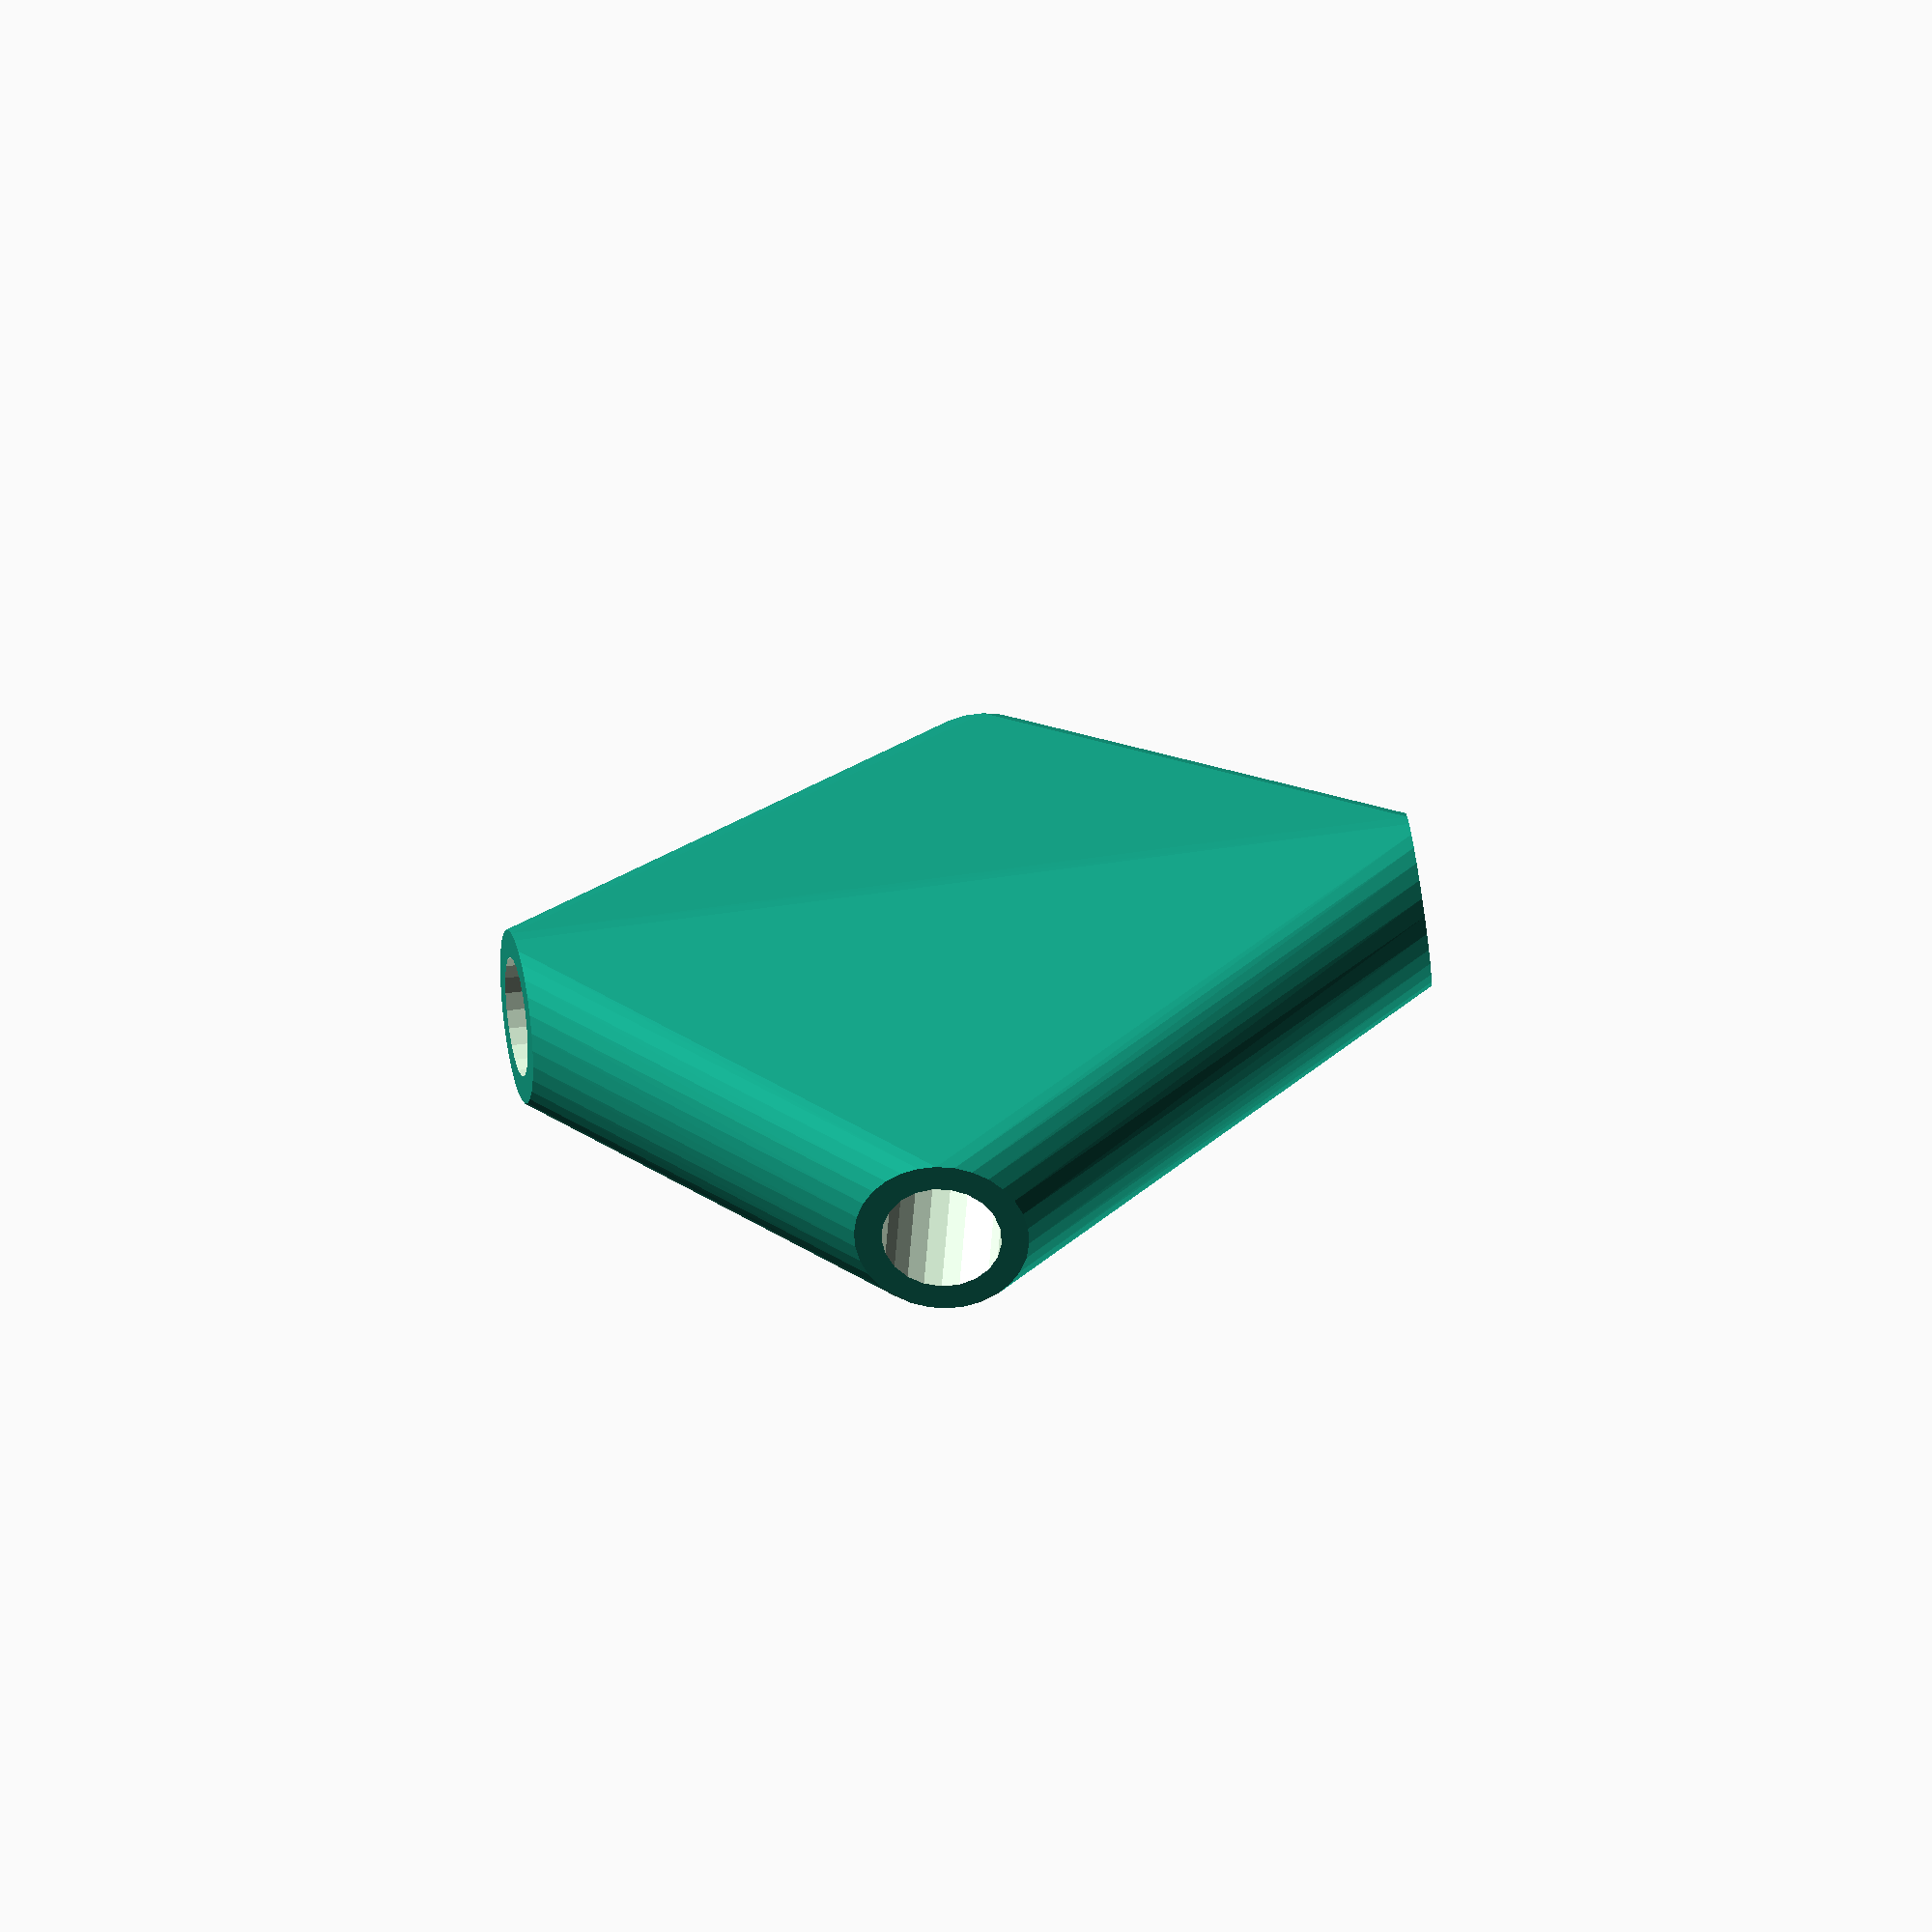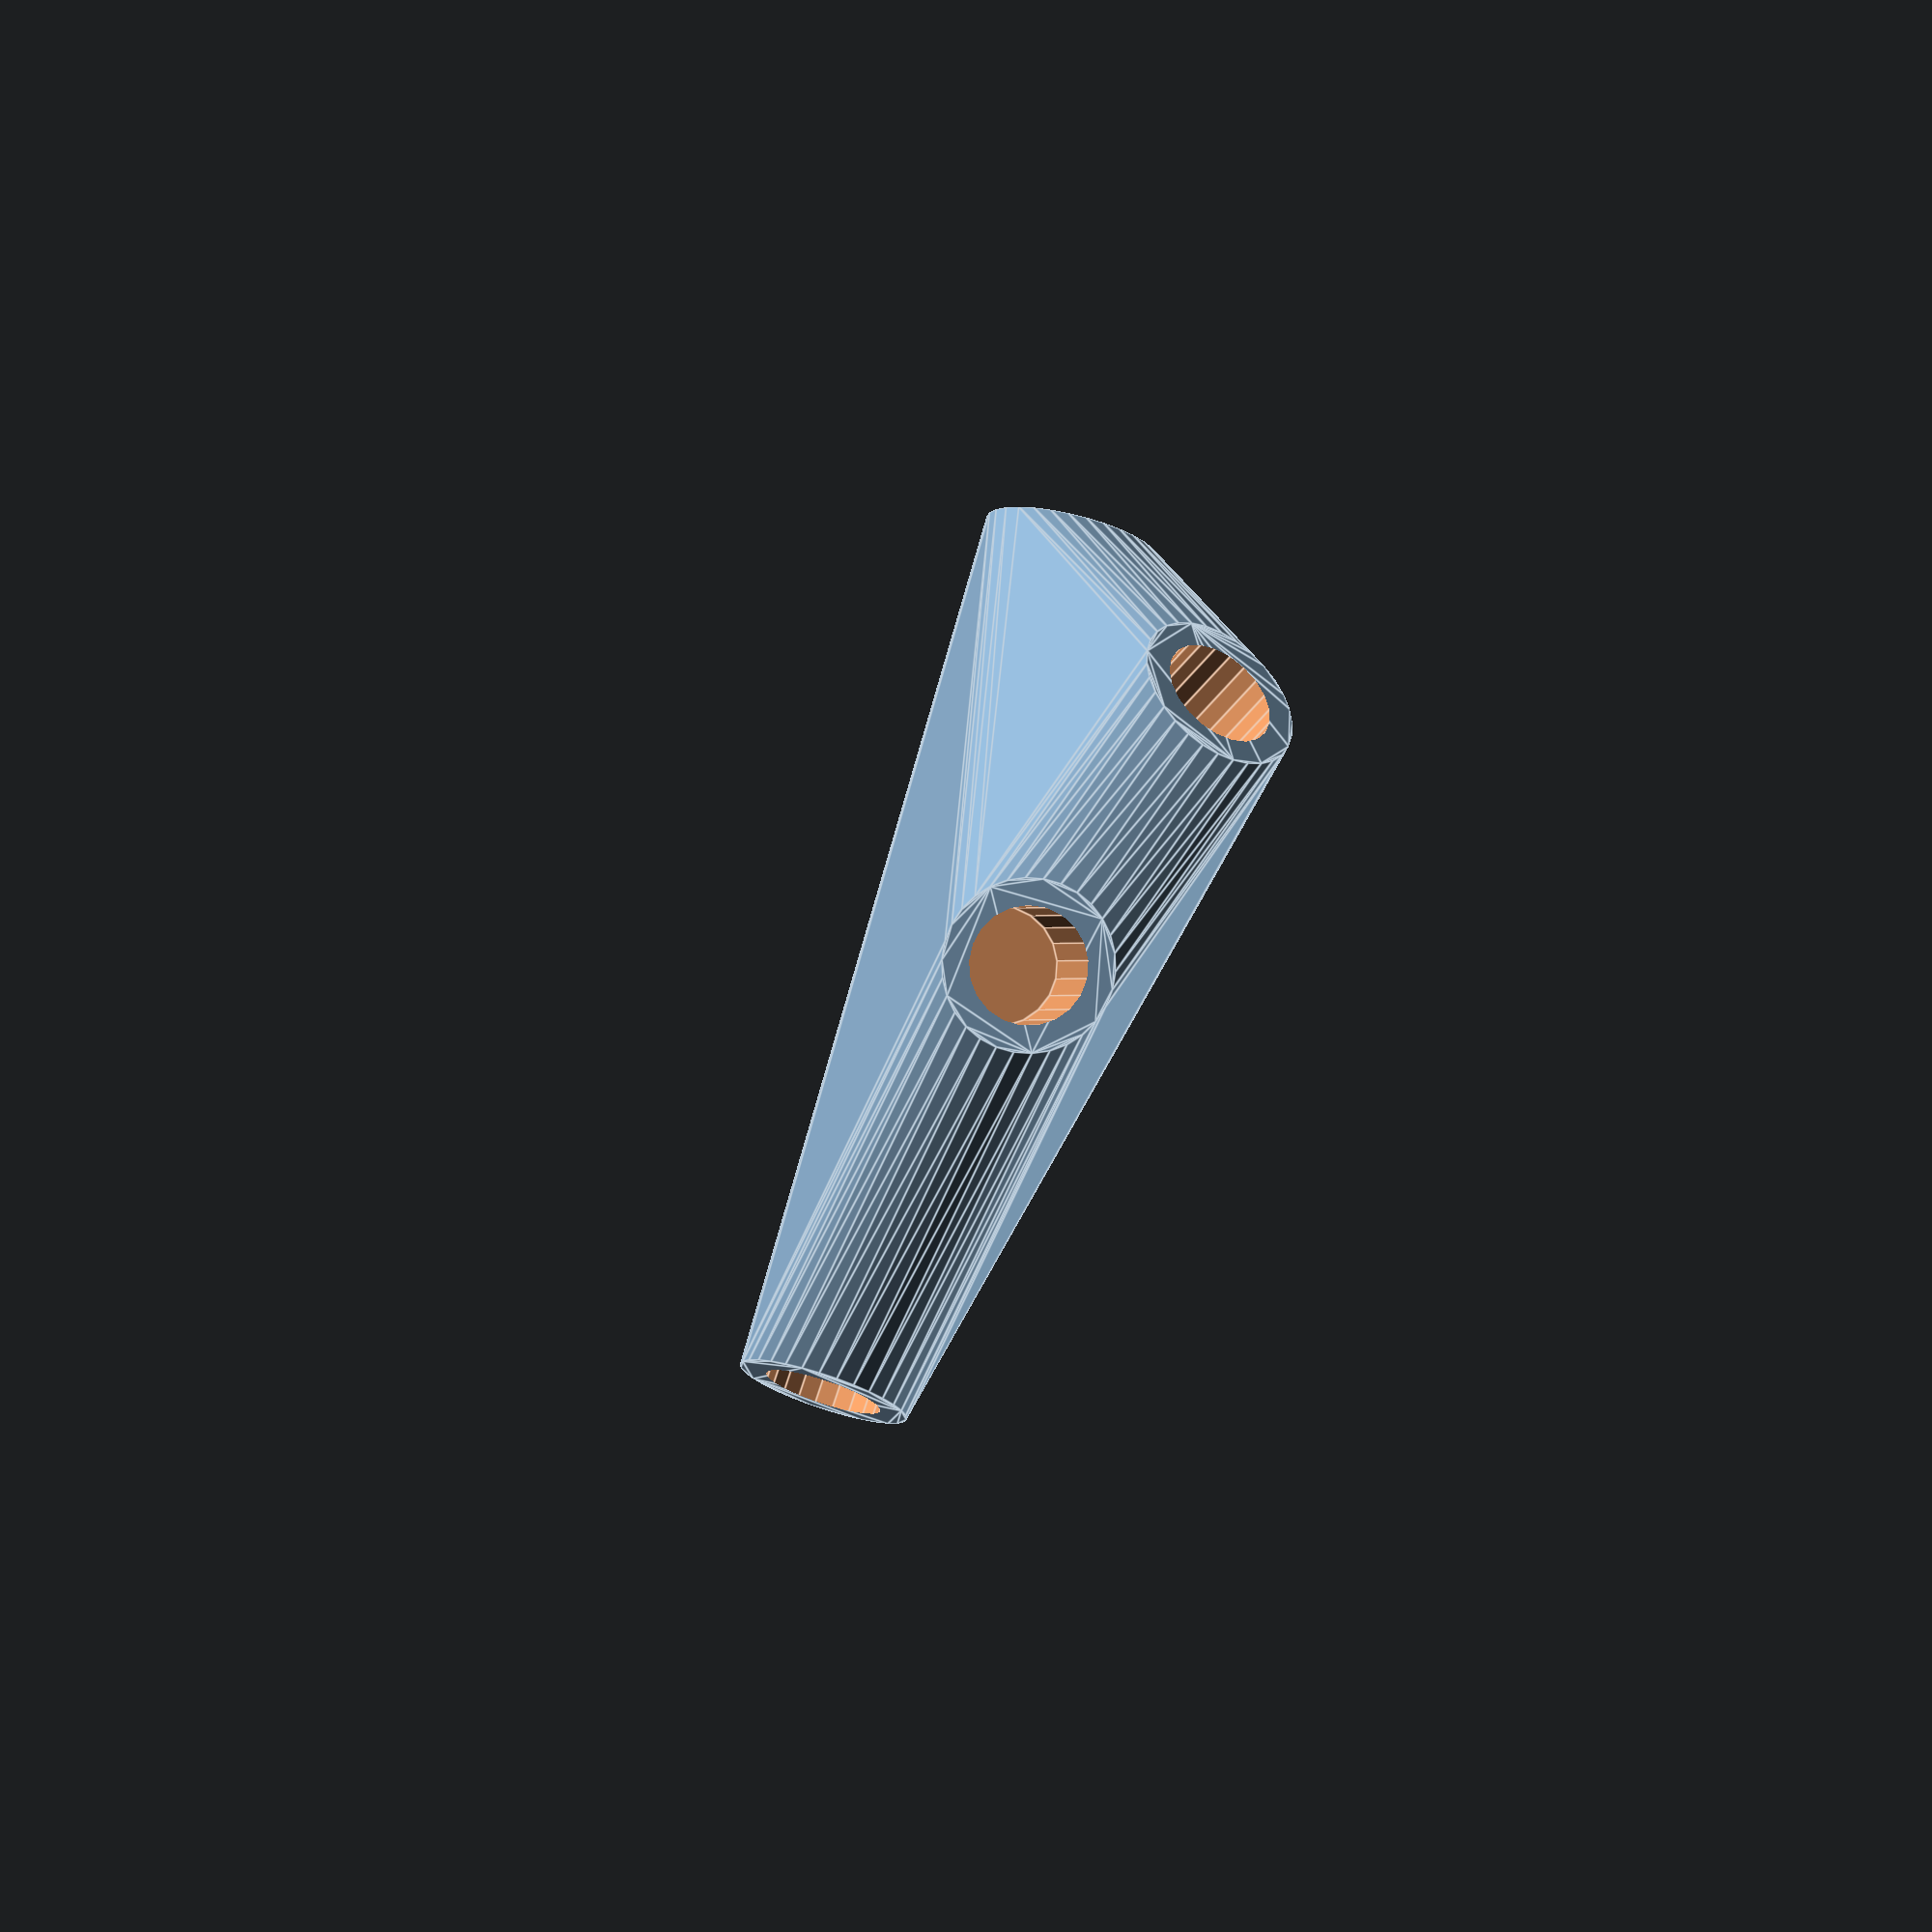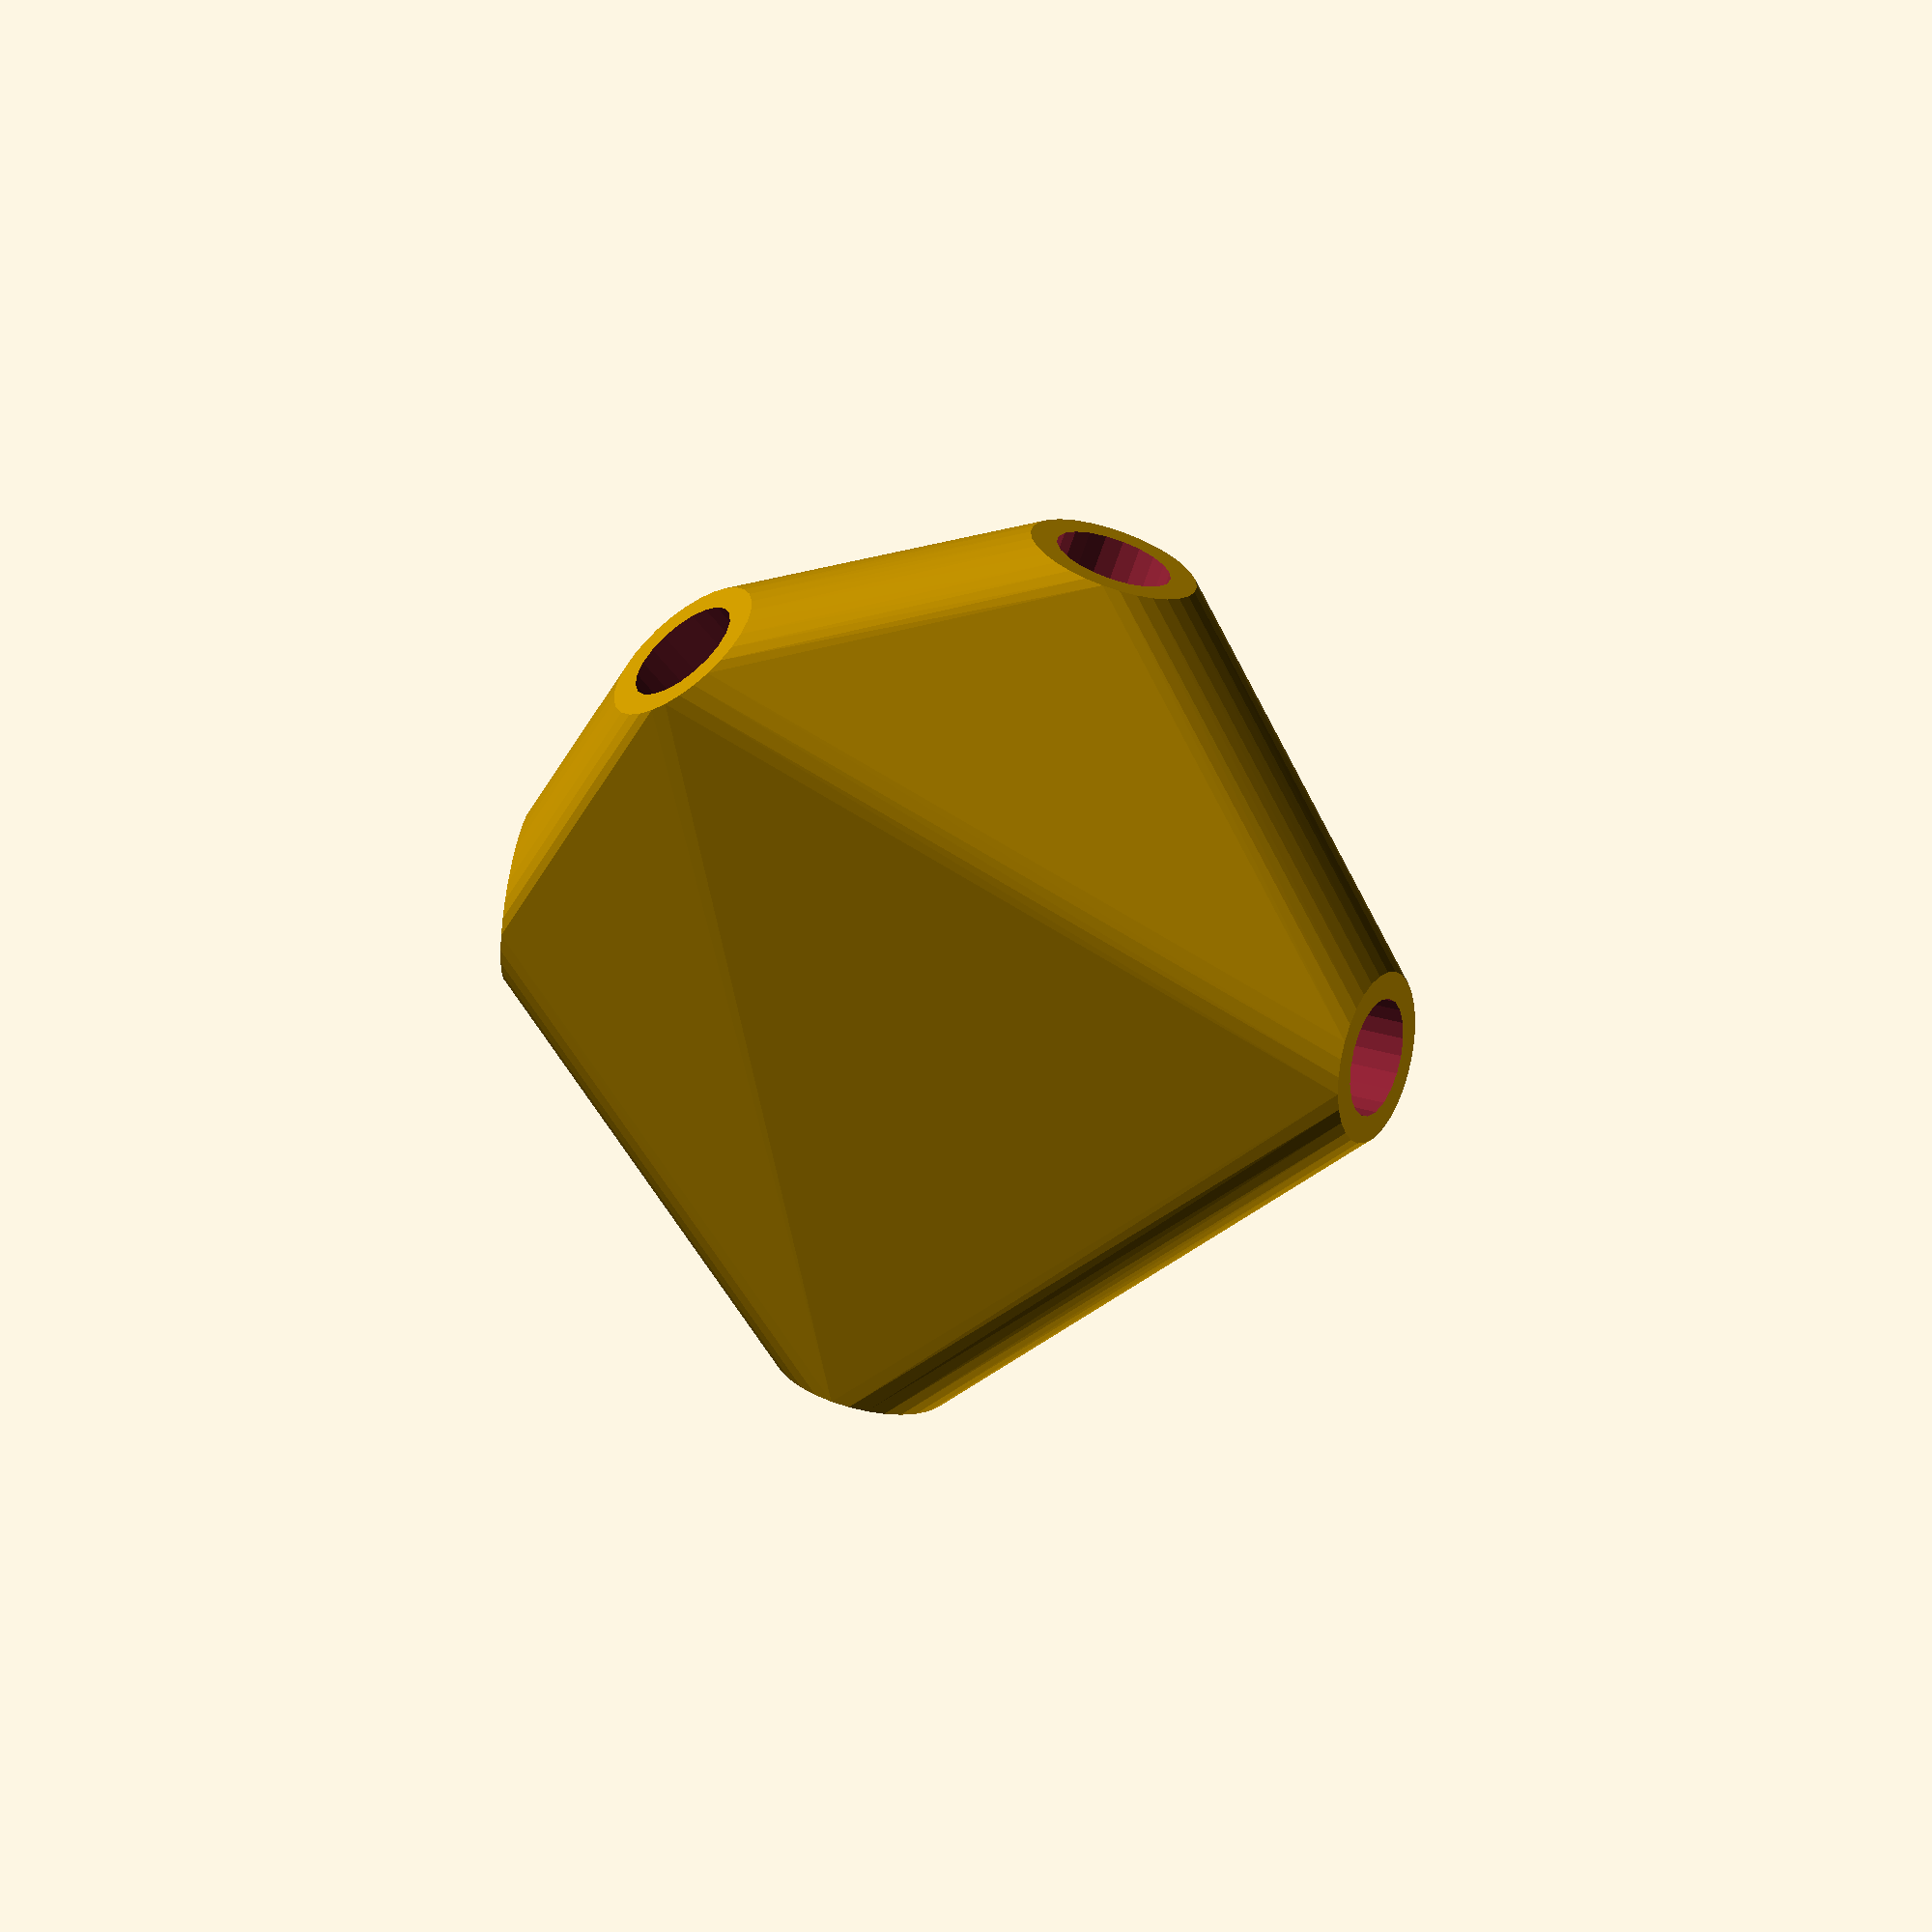
<openscad>


rotate(a = 0.0000000000, v = [0.0000000000, 0.0000000000, 0.0000000000]) {
	union() {
		difference() {
			intersection() {
				hull() {
					rotate(a = -0.0000000000, v = [-0.2424397553, -0.7277695860, 0.0000000000]) {
						rotate(a = -90.0000000000, v = [0.3871471348, -0.9220179478, 0.0000000000]) {
							cylinder(h = 50, r = 9.6000000000);
						}
					}
					rotate(a = -0.0000000000, v = [-0.2424397553, -0.7277695860, 0.0000000000]) {
						rotate(a = -90.0000000000, v = [-0.6049173981, 0.7962882276, 0.0000000000]) {
							cylinder(h = 50, r = 9.6000000000);
						}
					}
					rotate(a = -0.0000000000, v = [-0.2424397553, -0.7277695860, 0.0000000000]) {
						rotate(a = -12.0005518641, v = [0.1937545976, -0.0754343741, 0.0000000000]) {
							cylinder(h = 50, r = 9.6000000000);
						}
					}
					rotate(a = -0.0000000000, v = [-0.2424397553, -0.7277695860, 0.0000000000]) {
						rotate(a = -132.4587967935, v = [-0.0670933995, -0.7347058574, 0.0000000000]) {
							cylinder(h = 50, r = 9.6000000000);
						}
					}
					rotate(a = -0.0000000000, v = [-0.2424397553, -0.7277695860, 0.0000000000]) {
						rotate(a = -166.0804100829, v = [-0.1611591317, 0.1785967851, 0.0000000000]) {
							cylinder(h = 50, r = 9.6000000000);
						}
					}
				}
				sphere(r = 60);
			}
			union() {
				rotate(a = -0.0000000000, v = [-0.2424397553, -0.7277695860, 0.0000000000]) {
					rotate(a = -90.0000000000, v = [0.3871471348, -0.9220179478, 0.0000000000]) {
						translate(v = [0, 0, 25]) {
							cylinder(h = 100, r = 6.6000000000);
						}
					}
				}
				rotate(a = -0.0000000000, v = [-0.2424397553, -0.7277695860, 0.0000000000]) {
					rotate(a = -90.0000000000, v = [-0.6049173981, 0.7962882276, 0.0000000000]) {
						translate(v = [0, 0, 25]) {
							cylinder(h = 100, r = 6.6000000000);
						}
					}
				}
				rotate(a = -0.0000000000, v = [-0.2424397553, -0.7277695860, 0.0000000000]) {
					rotate(a = -12.0005518641, v = [0.1937545976, -0.0754343741, 0.0000000000]) {
						translate(v = [0, 0, 25]) {
							cylinder(h = 100, r = 6.6000000000);
						}
					}
				}
				rotate(a = -0.0000000000, v = [-0.2424397553, -0.7277695860, 0.0000000000]) {
					rotate(a = -132.4587967935, v = [-0.0670933995, -0.7347058574, 0.0000000000]) {
						translate(v = [0, 0, 25]) {
							cylinder(h = 100, r = 6.6000000000);
						}
					}
				}
				rotate(a = -0.0000000000, v = [-0.2424397553, -0.7277695860, 0.0000000000]) {
					rotate(a = -166.0804100829, v = [-0.1611591317, 0.1785967851, 0.0000000000]) {
						translate(v = [0, 0, 25]) {
							cylinder(h = 100, r = 6.6000000000);
						}
					}
				}
			}
		}
	}
}
</openscad>
<views>
elev=301.5 azim=59.2 roll=273.3 proj=o view=solid
elev=91.6 azim=120.8 roll=169.0 proj=o view=edges
elev=257.3 azim=191.9 roll=6.9 proj=o view=wireframe
</views>
